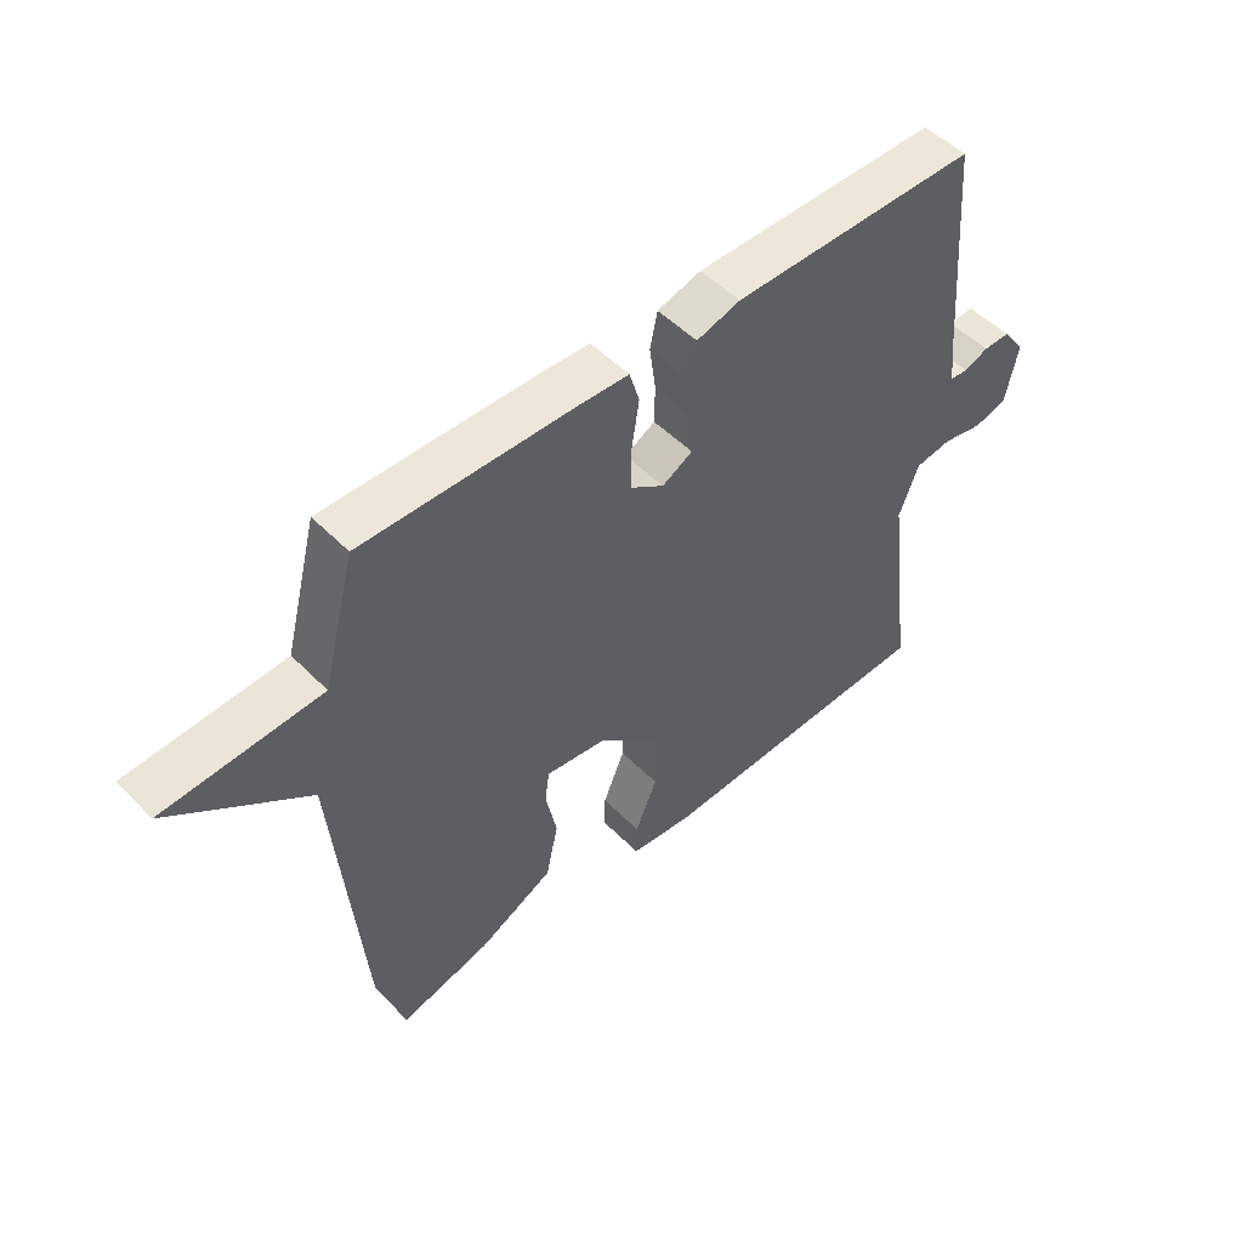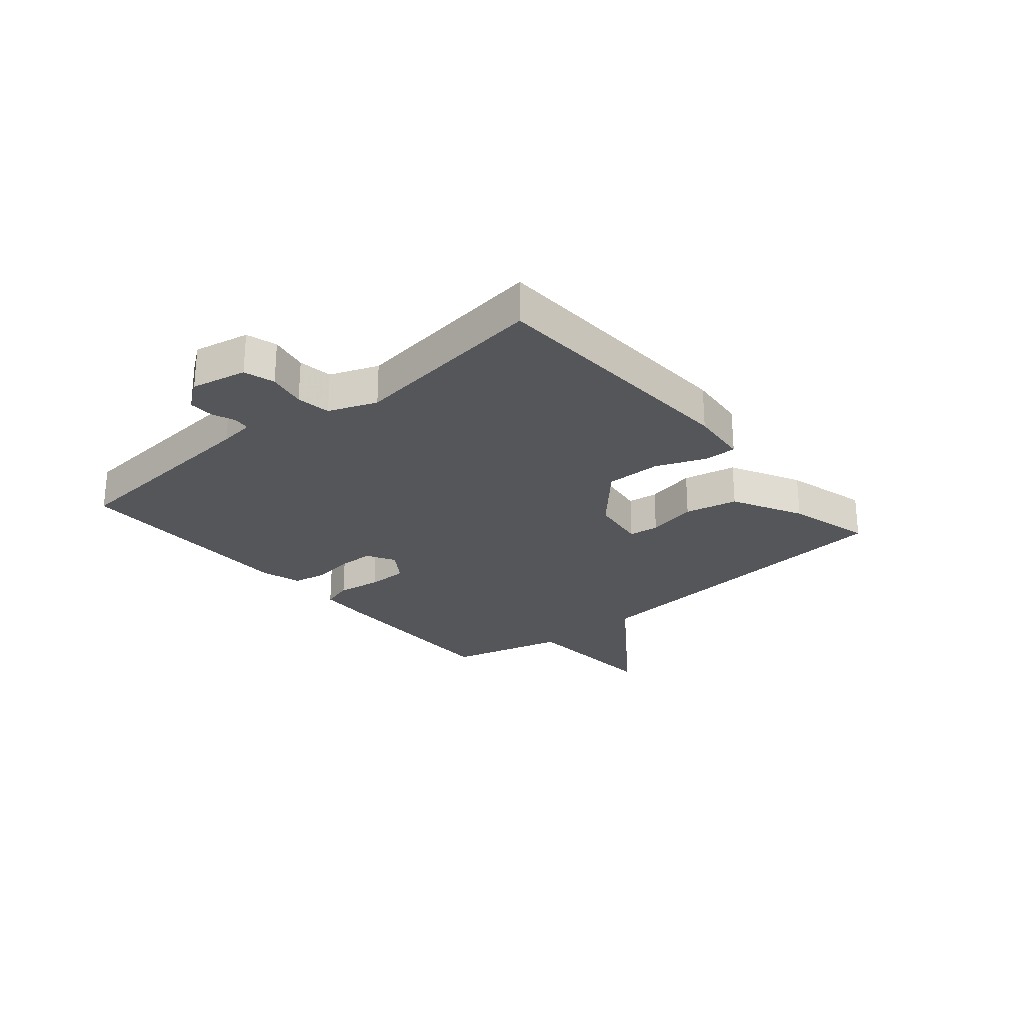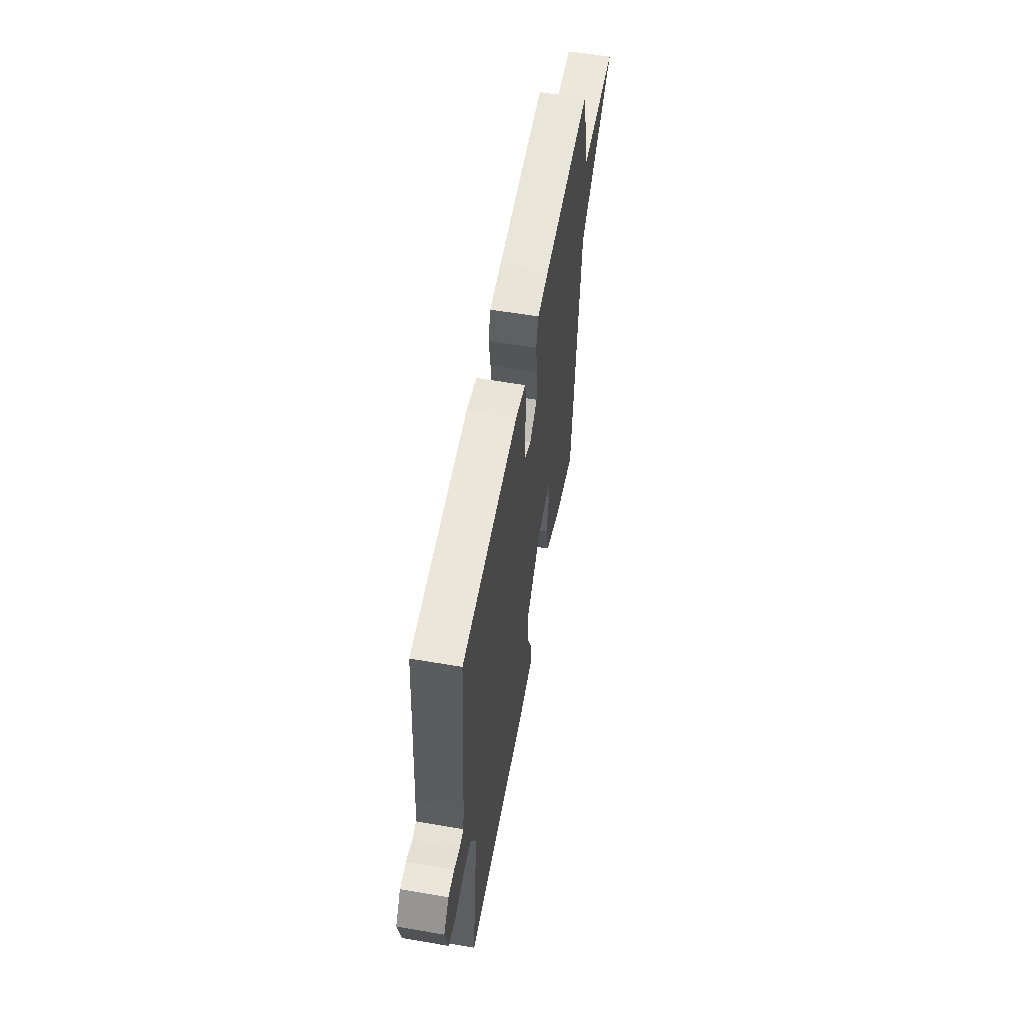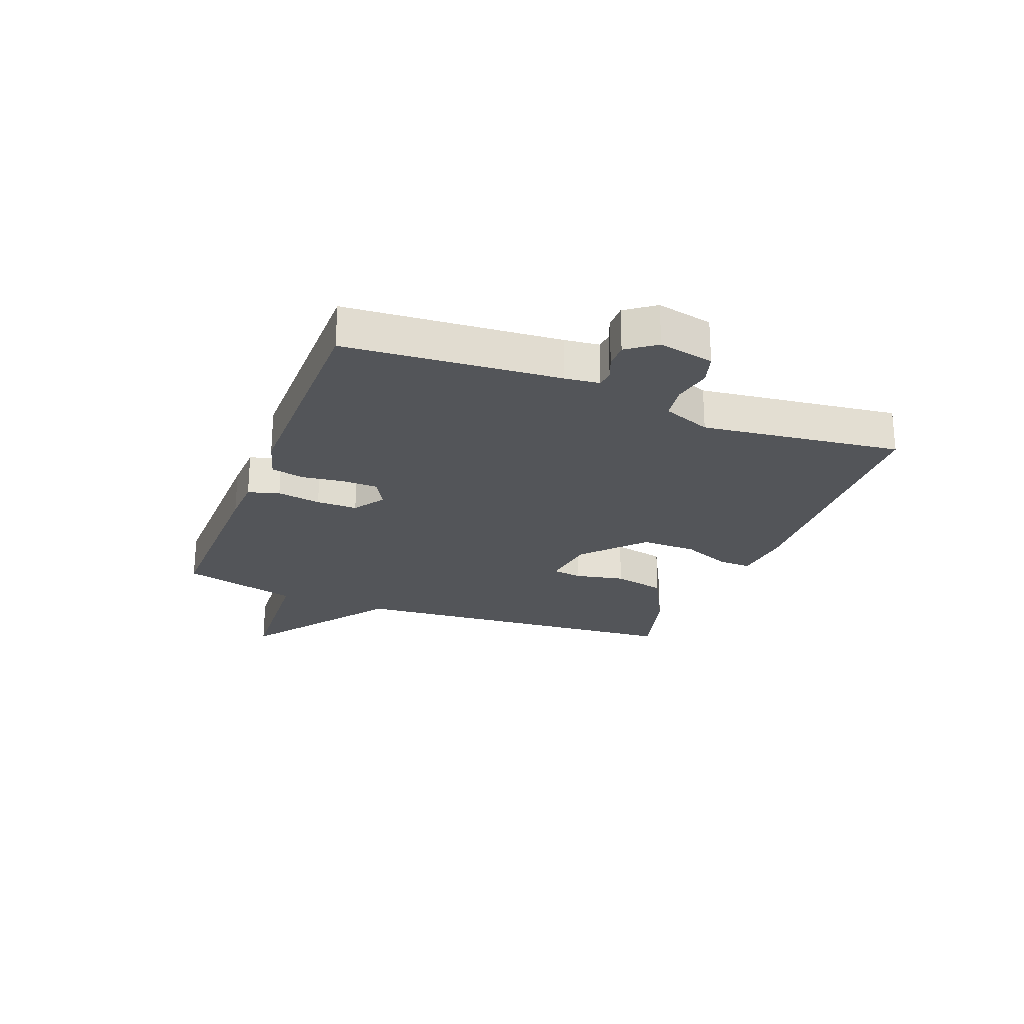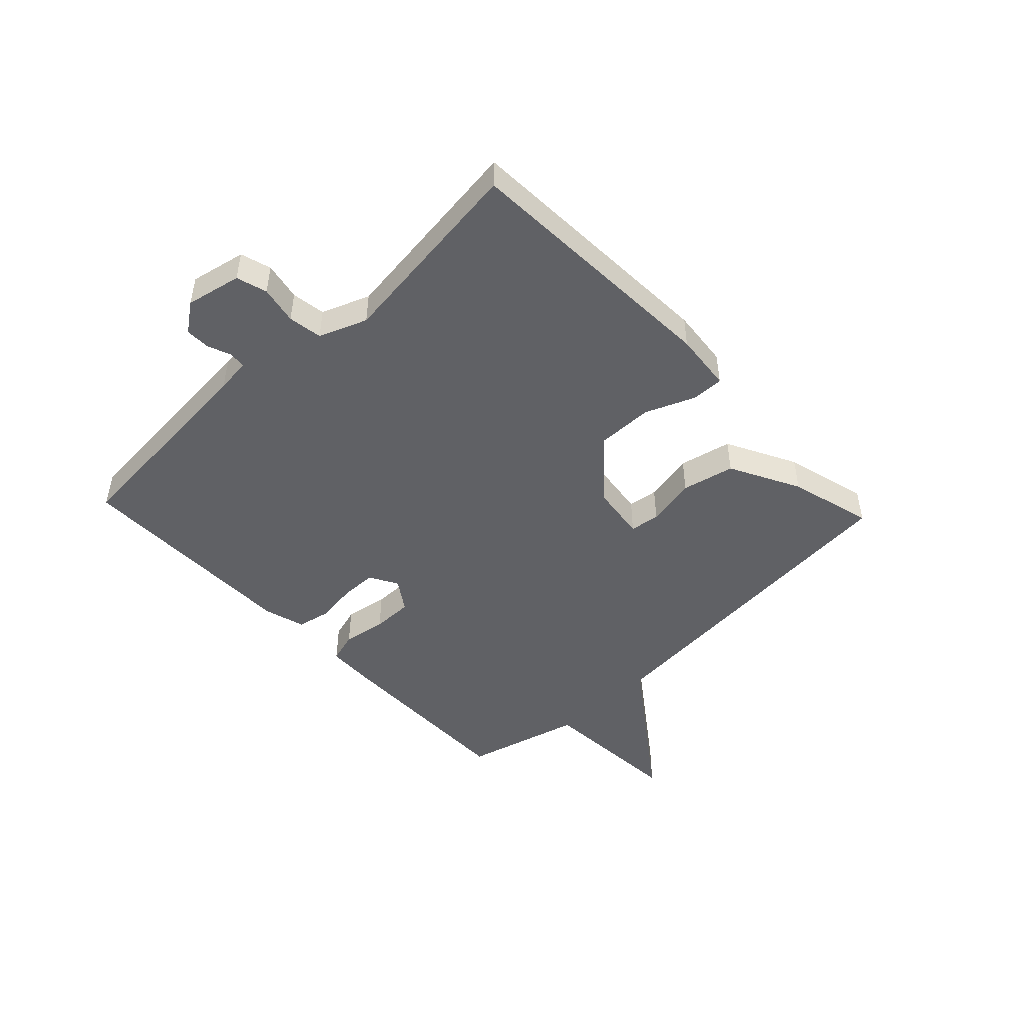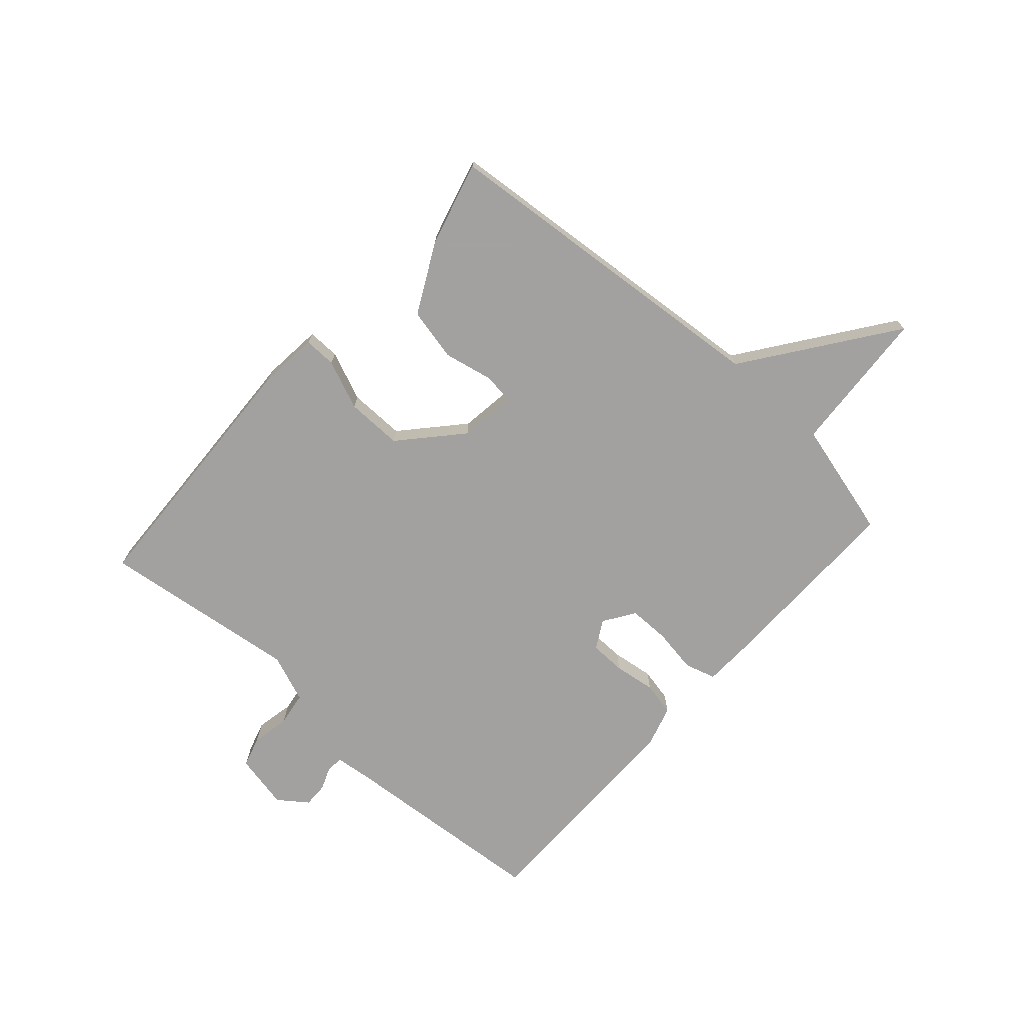
<metadata>
{"format":"obj","ext":"obj","renderer":"f3d","projection":"perspective","resolution":1024,"background":"white","views":[{"elev":50.4,"azim":-42.3,"up":"+Z"},{"elev":-25.8,"azim":130.2,"up":"+Y"},{"elev":57.8,"azim":100.1,"up":"+Z"},{"elev":-24.0,"azim":68.6,"up":"+Y"},{"elev":-47.8,"azim":133.4,"up":"+Y"},{"elev":-72.3,"azim":-131.9,"up":"+Y"}]}
</metadata>
<code>
v -0.5 0.07 -0.5
v -0.553 0.07 0.096
v -0.806 0.07 0.279
v -0.553 0.07 0.296
v -0.5 0.07 0.5
v -0.163 0.07 0.497
v -0.079 0.07 0.494
v -0.063 0.07 0.44
v -0.075 0.07 0.364
v -0.075 0.07 0.293
v -0.021 0.07 0.257
v 0.028 0.07 0.285
v 0.029 0.07 0.347
v 0.019 0.07 0.419
v 0.031 0.07 0.477
v 0.102 0.07 0.498
v 0.5 0.07 0.5
v 0.53 0.07 0.131
v 0.537 0.07 0.071
v 0.566 0.07 0.068
v 0.606 0.07 0.084
v 0.649 0.07 0.085
v 0.686 0.07 0.035
v 0.666 0.07 -0.061
v 0.613 0.07 -0.077
v 0.547 0.07 -0.064
v 0.488 0.07 -0.073
v 0.456 0.07 -0.156
v 0.5 0.07 -0.5
v 0.04 0.07 -0.522
v -0.062 0.07 -0.512
v -0.061 0.07 -0.456
v -0.026 0.07 -0.371
v -0.025 0.07 -0.274
v -0.127 0.07 -0.182
v -0.225 0.07 -0.169
v -0.232 0.07 -0.221
v -0.214 0.07 -0.307
v -0.234 0.07 -0.398
v -0.355 0.07 -0.461
v -0.5 0 -0.5
v -0.553 0 0.096
v -0.806 0 0.279
v -0.553 0 0.296
v -0.5 0 0.5
v -0.163 0 0.497
v -0.079 0 0.494
v -0.063 0 0.44
v -0.075 0 0.364
v -0.075 0 0.293
v -0.021 0 0.257
v 0.028 0 0.285
v 0.029 0 0.347
v 0.019 0 0.419
v 0.031 0 0.477
v 0.102 0 0.498
v 0.5 0 0.5
v 0.53 0 0.131
v 0.537 0 0.071
v 0.566 0 0.068
v 0.606 0 0.084
v 0.649 0 0.085
v 0.686 0 0.035
v 0.666 0 -0.061
v 0.613 0 -0.077
v 0.547 0 -0.064
v 0.488 0 -0.073
v 0.456 0 -0.156
v 0.5 0 -0.5
v 0.04 0 -0.522
v -0.062 0 -0.512
v -0.061 0 -0.456
v -0.026 0 -0.371
v -0.025 0 -0.274
v -0.127 0 -0.182
v -0.225 0 -0.169
v -0.232 0 -0.221
v -0.214 0 -0.307
v -0.234 0 -0.398
v -0.355 0 -0.461
f 40 1 2
f 39 40 2
f 38 39 2
f 37 38 2
f 36 37 2
f 35 36 2
f 31 32 33
f 30 31 33
f 29 30 33
f 28 29 33
f 27 28 33 34
f 24 25 26
f 23 24 26
f 22 23 26
f 21 22 26
f 20 21 26
f 19 20 26 27
f 27 34 35
f 19 27 35
f 18 19 35
f 16 17 18
f 15 16 18
f 14 15 18
f 13 14 18
f 7 8 9
f 6 7 9
f 5 6 9
f 4 5 9
f 4 9 10
f 3 4 10 11
f 35 2 3 11
f 12 13 18
f 11 12 18 35
f 42 41 80
f 42 80 79
f 42 79 78
f 42 78 77
f 42 77 76
f 42 76 75
f 73 72 71
f 73 71 70
f 73 70 69
f 73 69 68
f 74 73 68 67
f 66 65 64
f 66 64 63
f 66 63 62
f 66 62 61
f 66 61 60
f 67 66 60 59
f 75 74 67
f 75 67 59
f 75 59 58
f 58 57 56
f 58 56 55
f 58 55 54
f 58 54 53
f 49 48 47
f 49 47 46
f 49 46 45
f 49 45 44
f 50 49 44
f 51 50 44 43
f 51 43 42 75
f 58 53 52
f 75 58 52 51
f 1 41 42 2
f 2 42 43 3
f 3 43 44 4
f 4 44 45 5
f 5 45 46 6
f 6 46 47 7
f 7 47 48 8
f 8 48 49 9
f 9 49 50 10
f 10 50 51 11
f 11 51 52 12
f 12 52 53 13
f 13 53 54 14
f 14 54 55 15
f 15 55 56 16
f 16 56 57 17
f 17 57 58 18
f 18 58 59 19
f 19 59 60 20
f 20 60 61 21
f 21 61 62 22
f 22 62 63 23
f 23 63 64 24
f 24 64 65 25
f 25 65 66 26
f 26 66 67 27
f 27 67 68 28
f 28 68 69 29
f 29 69 70 30
f 30 70 71 31
f 31 71 72 32
f 32 72 73 33
f 33 73 74 34
f 34 74 75 35
f 35 75 76 36
f 36 76 77 37
f 37 77 78 38
f 38 78 79 39
f 39 79 80 40
f 40 80 41 1

</code>
